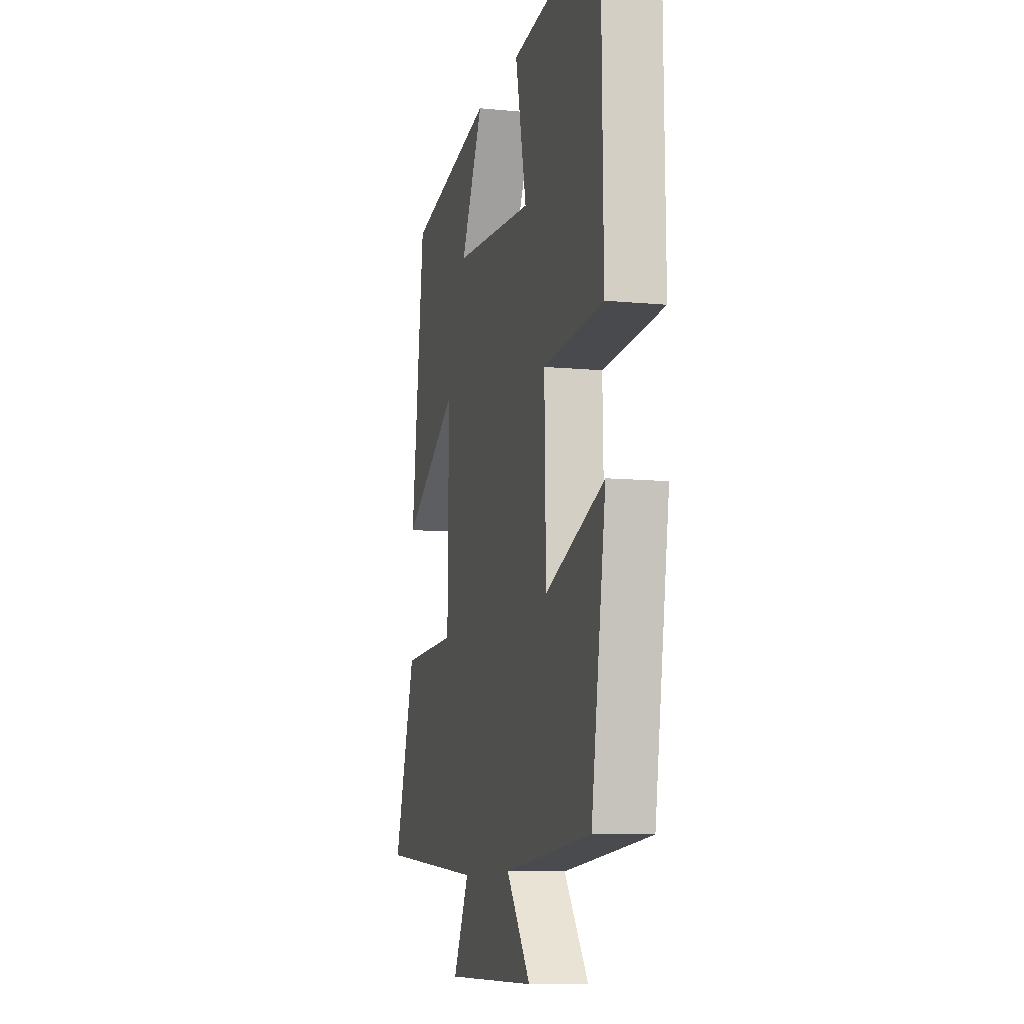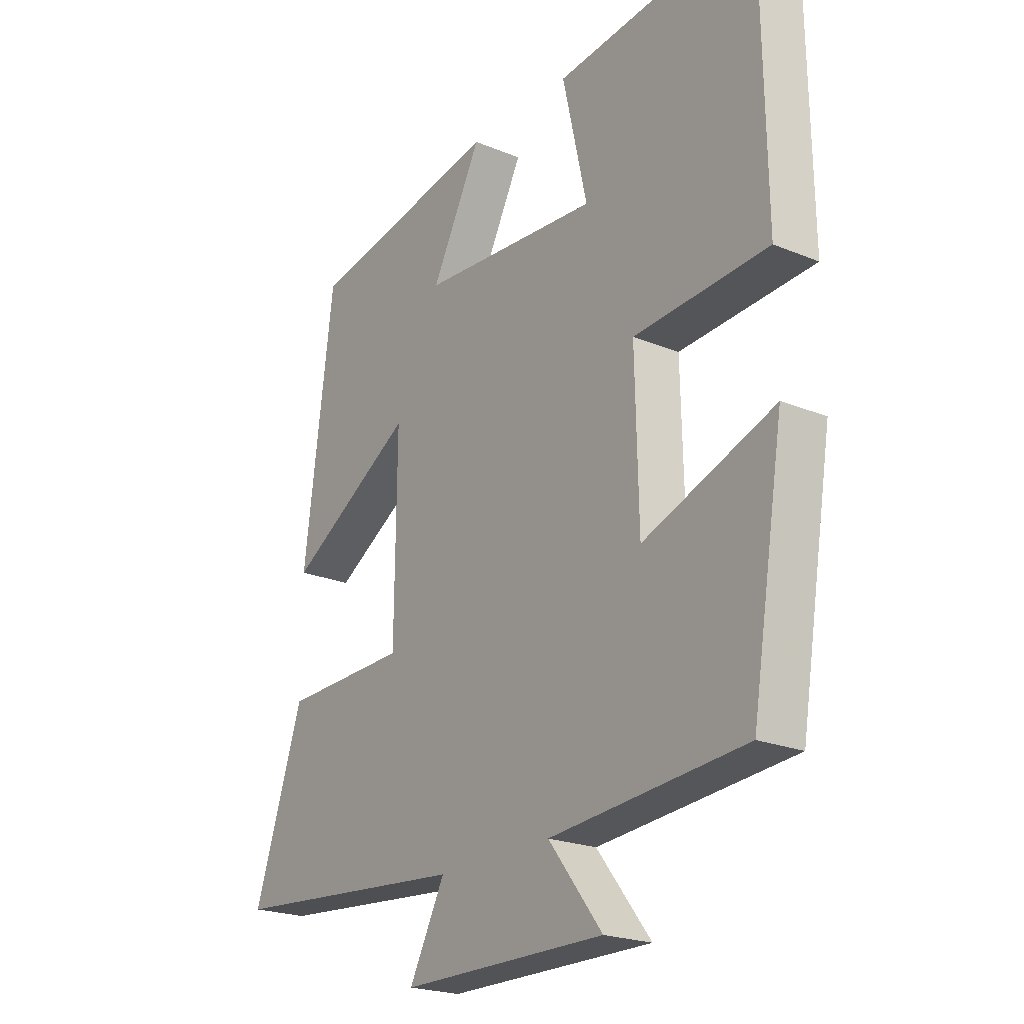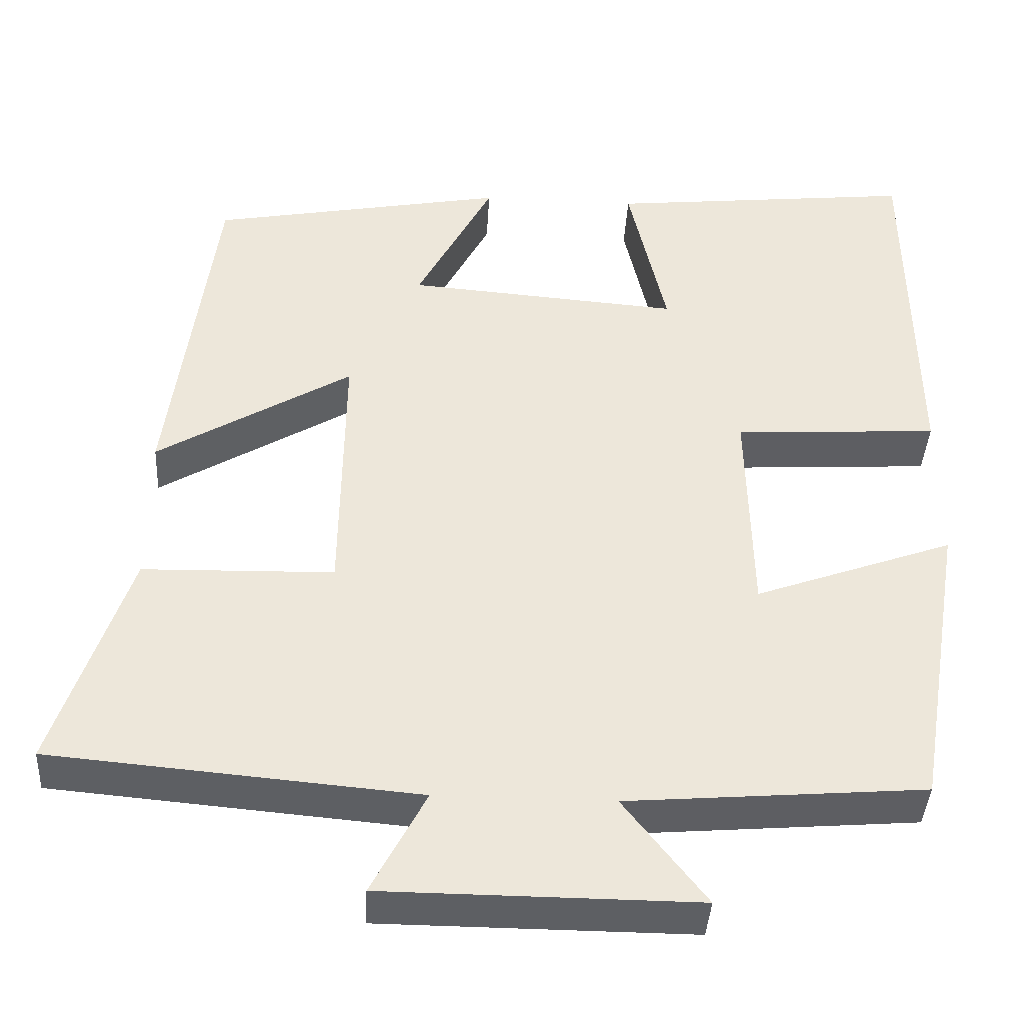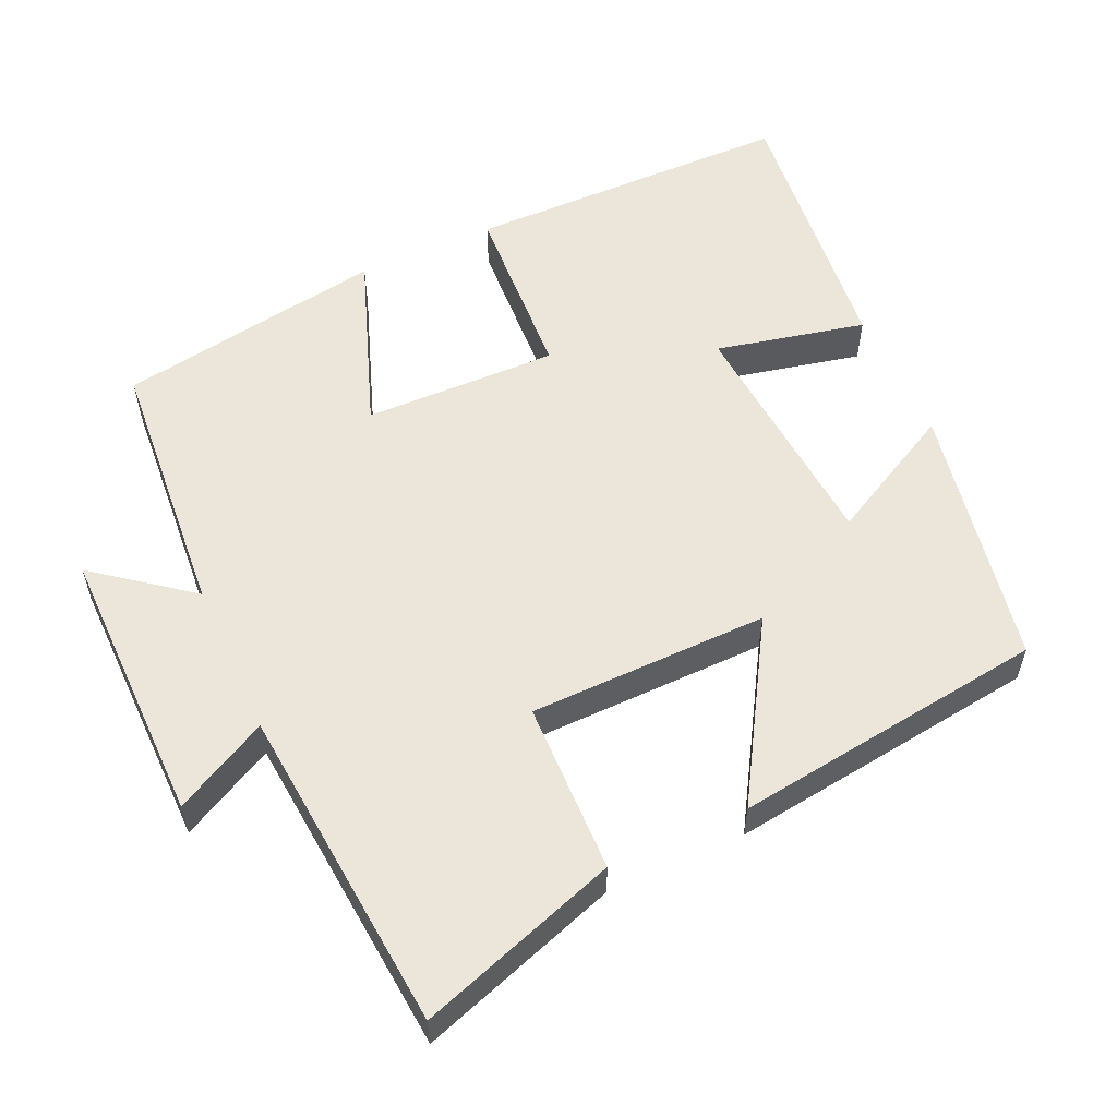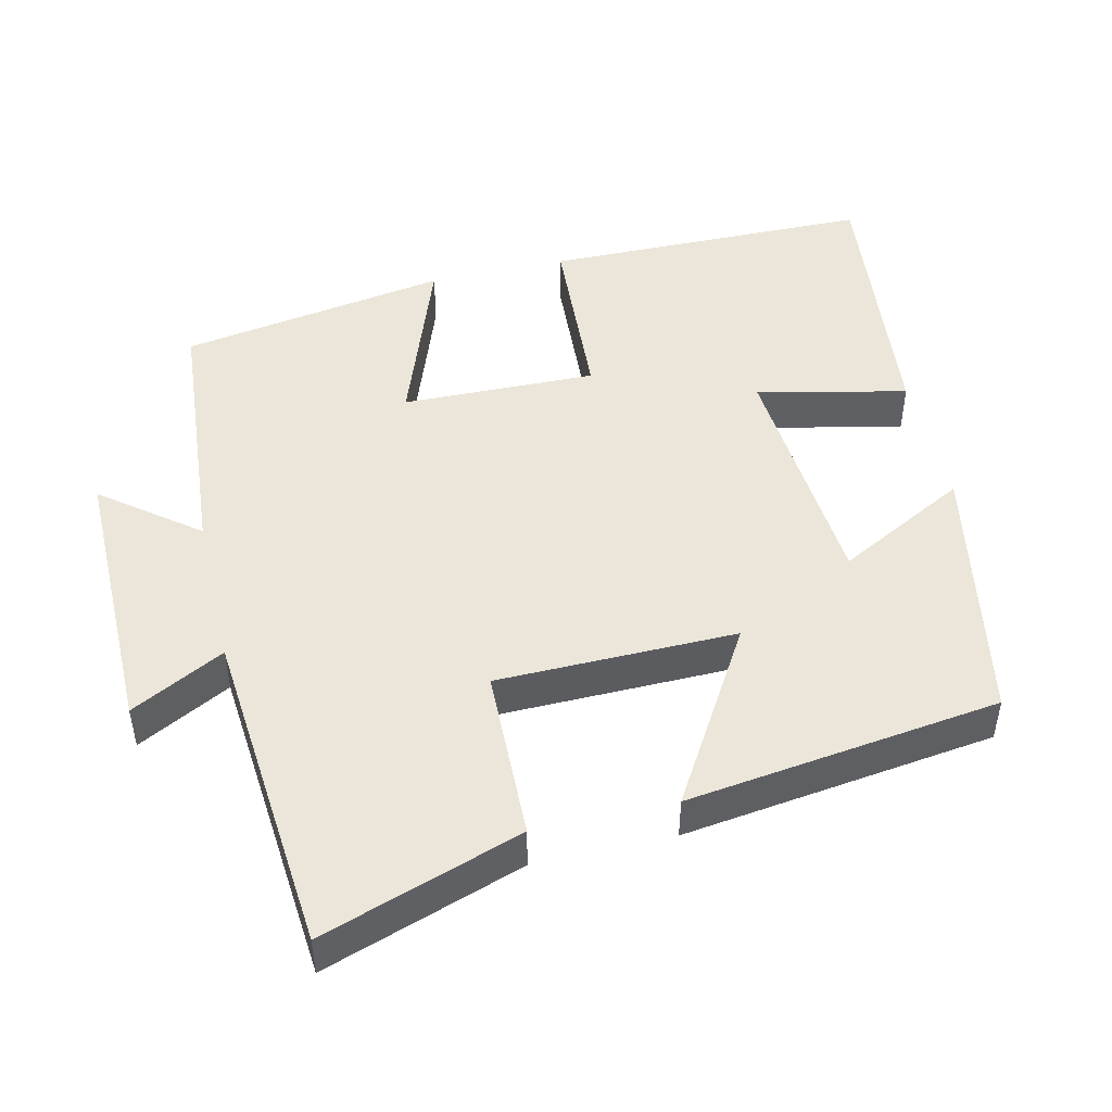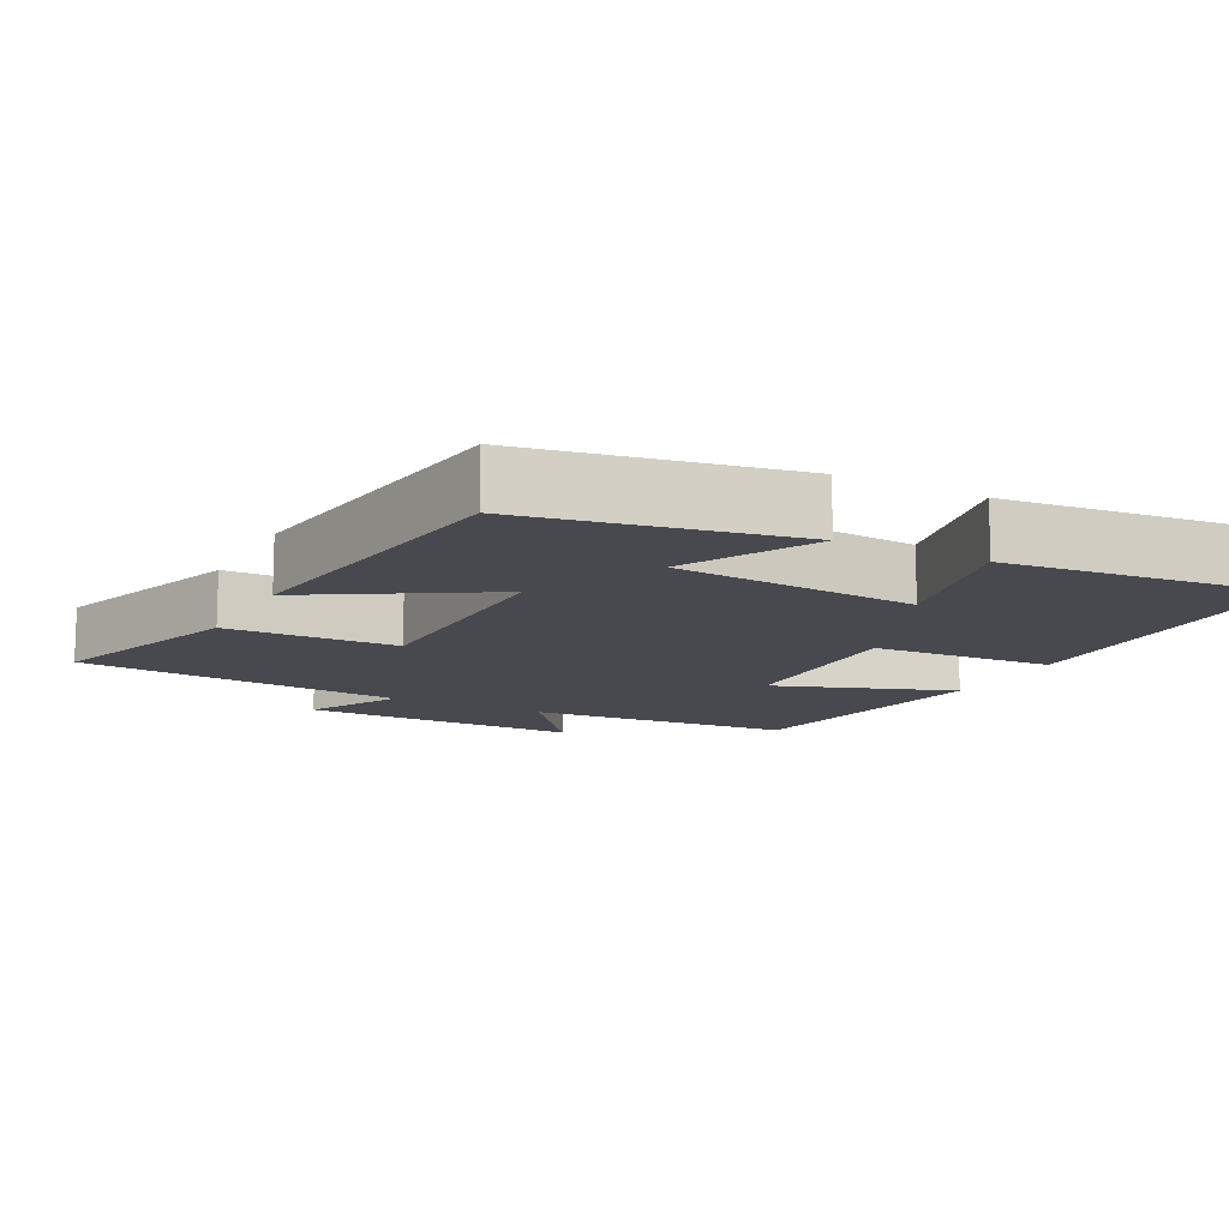
<metadata>
{"format":"obj","ext":"obj","renderer":"f3d","projection":"perspective","resolution":1024,"background":"white","views":[{"elev":-9.8,"azim":76.0,"up":"+Z"},{"elev":-22.0,"azim":54.2,"up":"+Z"},{"elev":-40.0,"azim":-3.3,"up":"+Z"},{"elev":56.1,"azim":-114.5,"up":"+Y"},{"elev":47.7,"azim":-103.2,"up":"+Y"},{"elev":-12.7,"azim":-27.6,"up":"+Y"}]}
</metadata>
<code>
v -0.592 0.07 -0.461
v -0.5 0.07 -0.187
v -0.265 0.07 -0.181
v -0.261 0.07 0.147
v -0.5 0.07 0.003
v -0.444 0.07 0.432
v -0.08 0.07 0.5
v -0.174 0.07 0.321
v 0.162 0.07 0.295
v 0.116 0.07 0.5
v 0.494 0.07 0.54
v 0.5 0.07 0.09
v 0.249 0.07 0.075
v 0.255 0.07 -0.191
v 0.5 0.07 -0.102
v 0.439 0.07 -0.47
v 0.074 0.07 -0.5
v 0.175 0.07 -0.63
v -0.209 0.07 -0.628
v -0.142 0.07 -0.5
v -0.592 0 -0.461
v -0.5 0 -0.187
v -0.265 0 -0.181
v -0.261 0 0.147
v -0.5 0 0.003
v -0.444 0 0.432
v -0.08 0 0.5
v -0.174 0 0.321
v 0.162 0 0.295
v 0.116 0 0.5
v 0.494 0 0.54
v 0.5 0 0.09
v 0.249 0 0.075
v 0.255 0 -0.191
v 0.5 0 -0.102
v 0.439 0 -0.47
v 0.074 0 -0.5
v 0.175 0 -0.63
v -0.209 0 -0.628
v -0.142 0 -0.5
f 17 18 19 20
f 14 15 16 17
f 13 14 17 20
f 10 11 12 13
f 9 10 13
f 8 9 13 20
f 5 6 7 8
f 4 5 8
f 3 4 8 20
f 1 2 3 20
f 40 39 38 37
f 37 36 35 34
f 40 37 34 33
f 33 32 31 30
f 33 30 29
f 40 33 29 28
f 28 27 26 25
f 28 25 24
f 40 28 24 23
f 40 23 22 21
f 1 21 22 2
f 2 22 23 3
f 3 23 24 4
f 4 24 25 5
f 5 25 26 6
f 6 26 27 7
f 7 27 28 8
f 8 28 29 9
f 9 29 30 10
f 10 30 31 11
f 11 31 32 12
f 12 32 33 13
f 13 33 34 14
f 14 34 35 15
f 15 35 36 16
f 16 36 37 17
f 17 37 38 18
f 18 38 39 19
f 19 39 40 20
f 20 40 21 1

</code>
